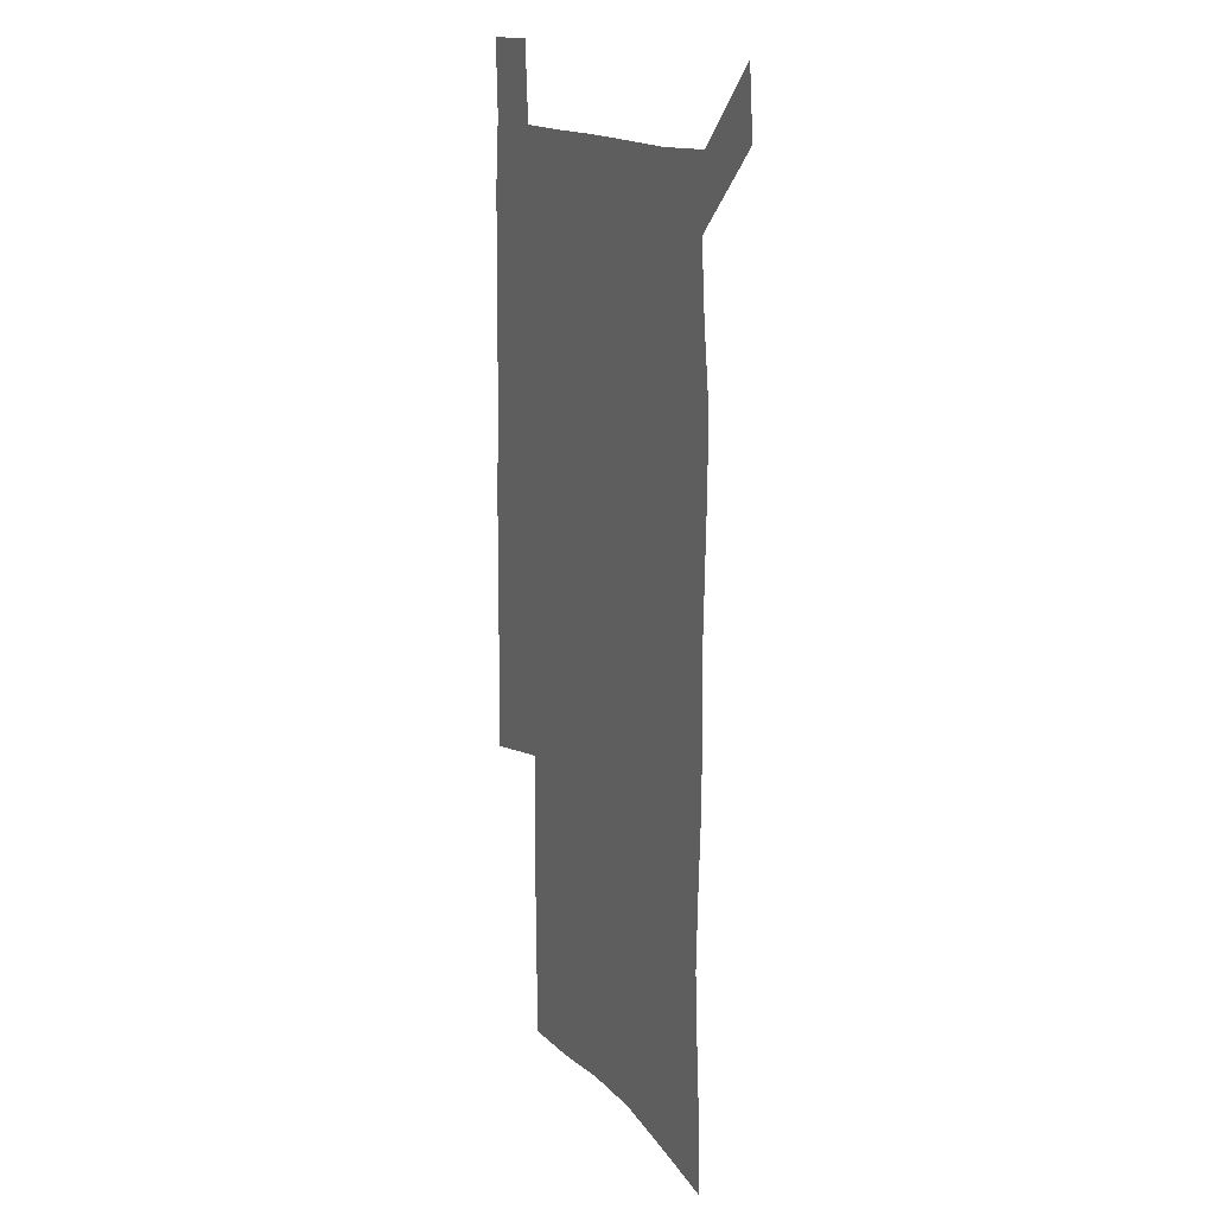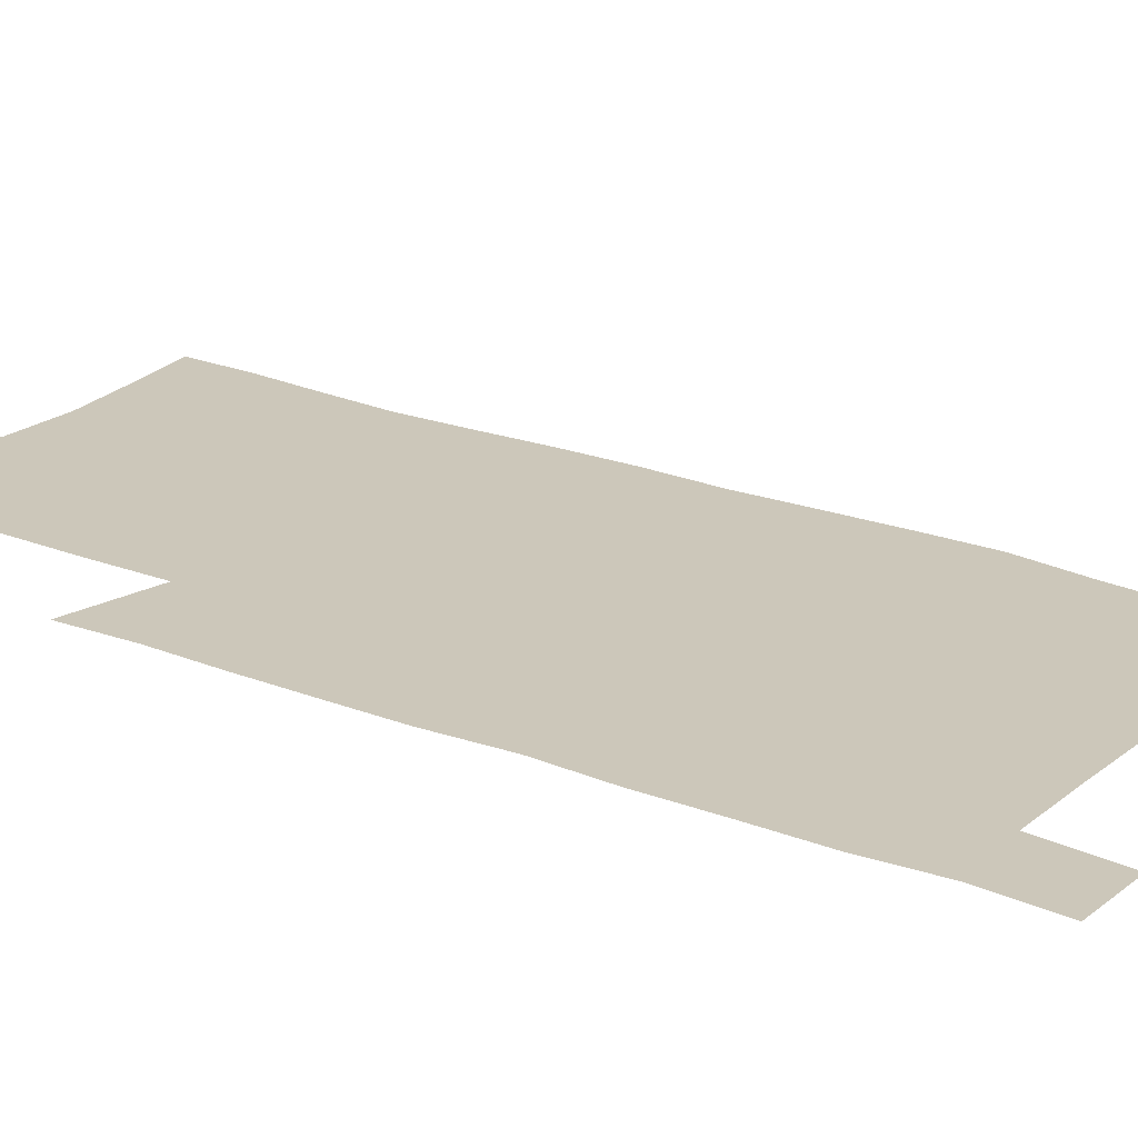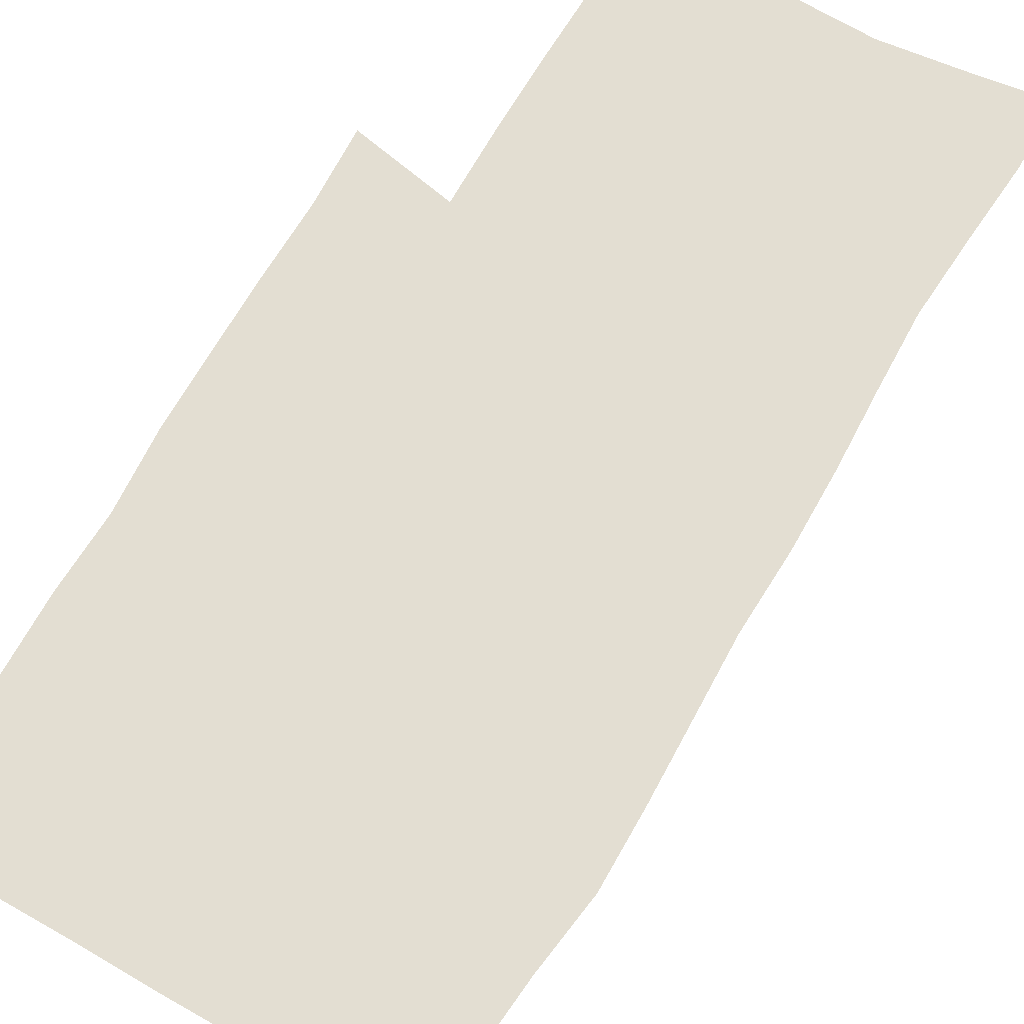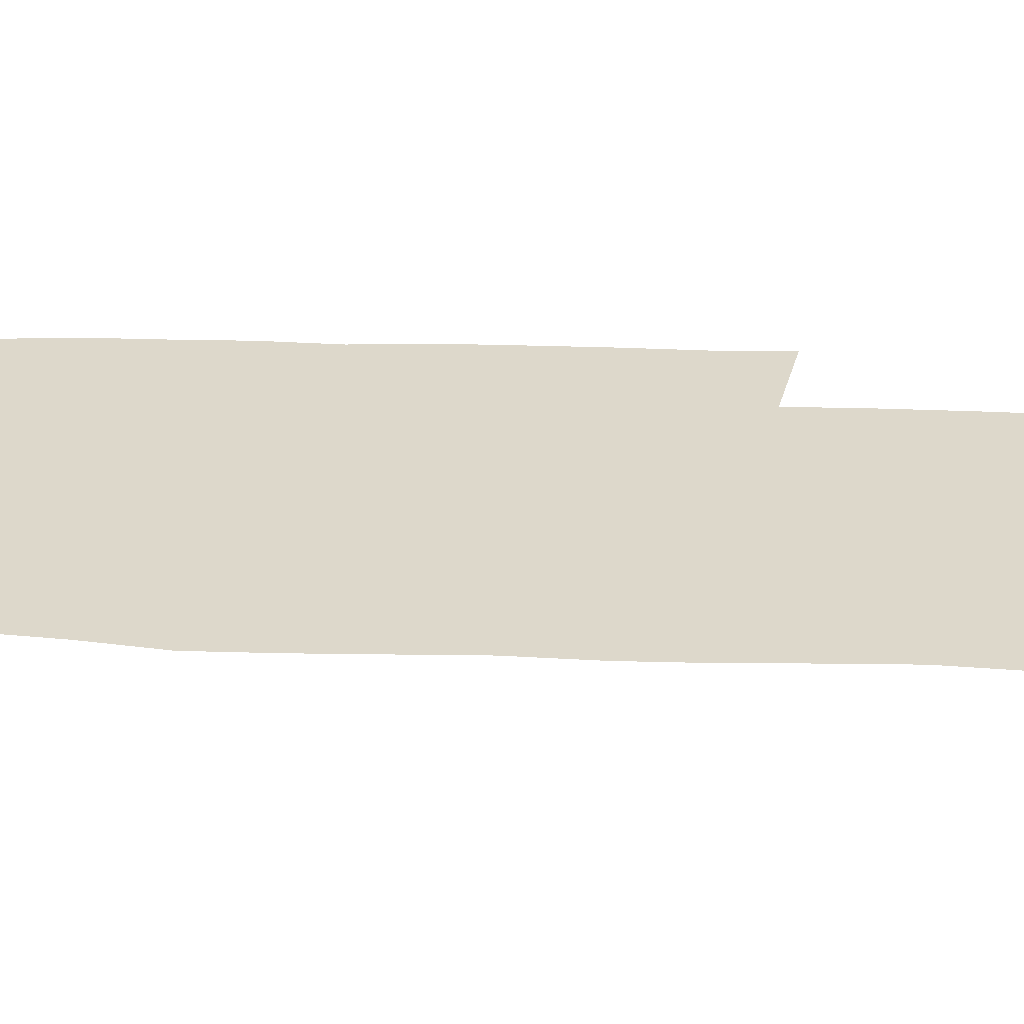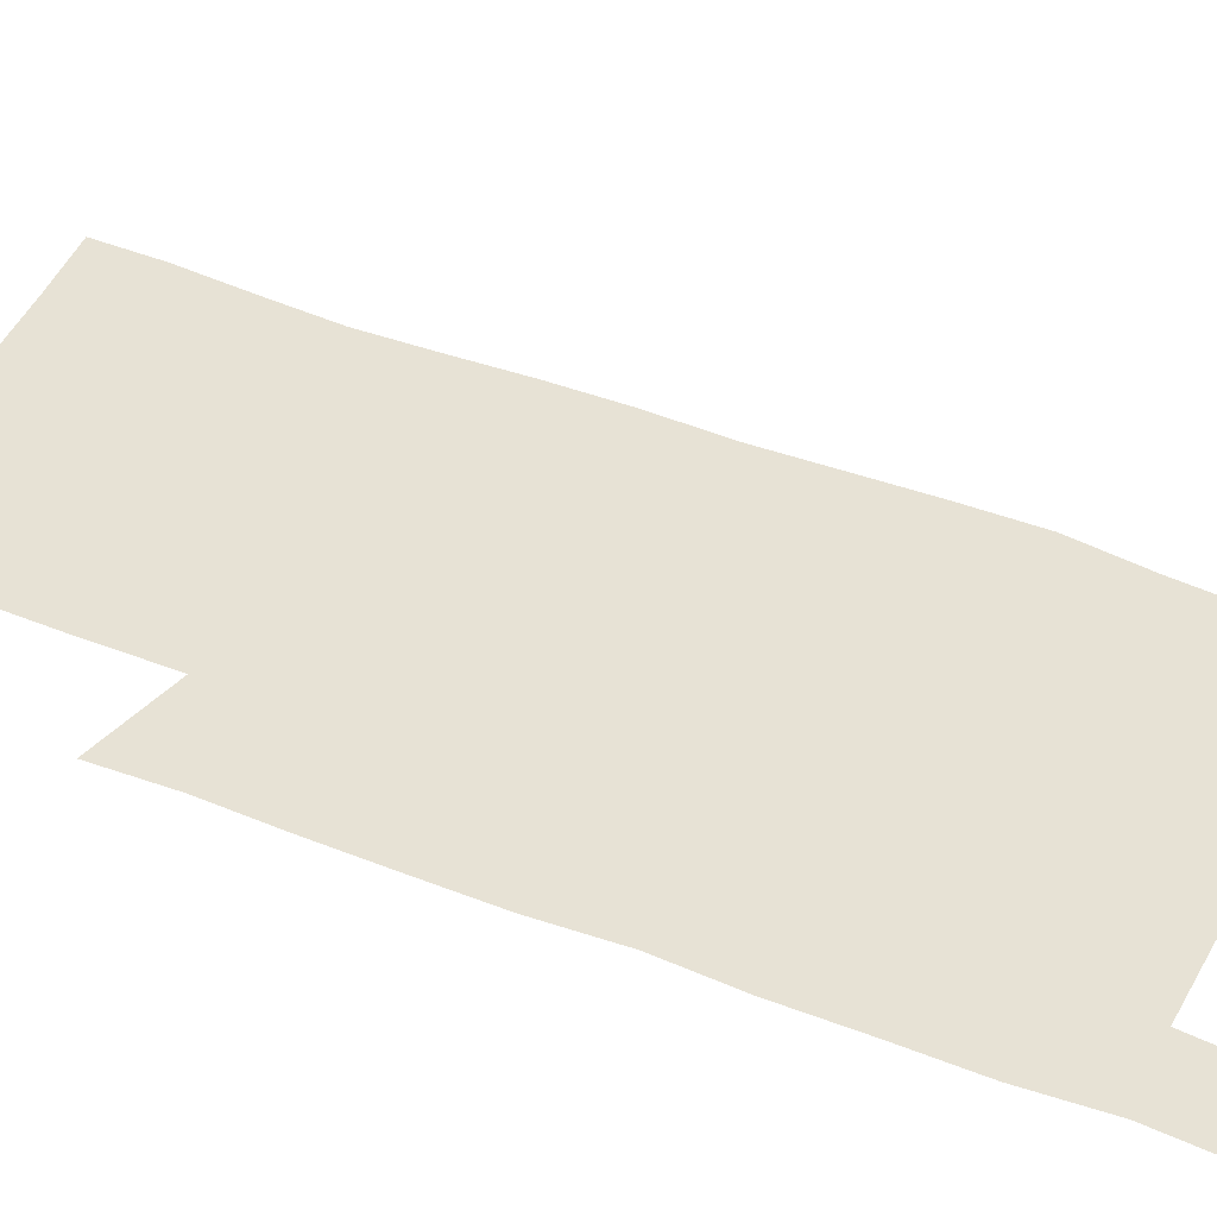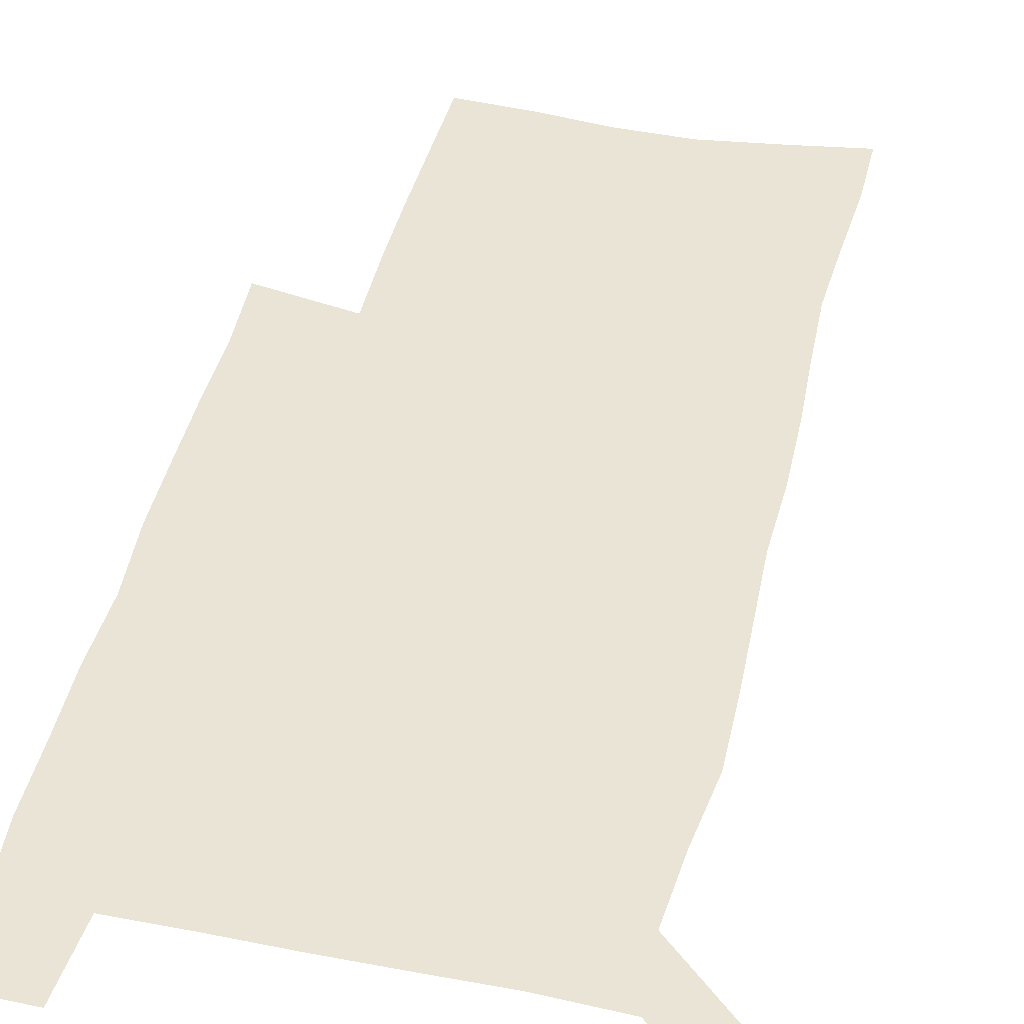
<metadata>
{"format":"obj","ext":"obj","renderer":"f3d","projection":"perspective","resolution":1024,"background":"white","views":[{"elev":15.3,"azim":-115.6,"up":"+Y"},{"elev":21.5,"azim":125.8,"up":"+Z"},{"elev":67.5,"azim":-149.8,"up":"+Z"},{"elev":31.1,"azim":-86.7,"up":"+Z"},{"elev":40.2,"azim":117.1,"up":"+Z"},{"elev":42.5,"azim":-166.8,"up":"+Z"}]}
</metadata>
<code>
v 446.6 573 0
v 449.2 600.5 0
v 476.4 173.2 0
v 476.5 201.9 0
v 478.7 233 0
v 480.4 264.4 0
v 479.3 294.5 0
v 477.7 324.7 0
v 477.1 355.5 0
v 478 387.3 0
v 476.8 417.9 0
v 475.6 448.6 0
v 475.1 479.1 0
v 479.1 509.8 0
v 481.5 539.5 0
v 480.1 569.1 0
v 506.8 177.8 0
v 513.6 213.4 0
v 514.2 242.7 0
v 514.1 272.1 0
v 513.4 301.5 0
v 513.1 331.6 0
v 512 361.2 0
v 513.3 391.9 0
v 511.7 421.1 0
v 512.6 450.9 0
v 513 480.2 0
v 512.5 509.5 0
v 512.8 538.6 0
v 511.7 567.8 0
v 538.7 182 0
v 541.6 214.6 0
v 543.7 246.7 0
v 543.4 275.1 0
v 543.4 305 0
v 543 334.6 0
v 543 364.4 0
v 542.5 393.5 0
v 543.1 423.1 0
v 542.8 451.8 0
v 541.9 480.8 0
v 543 509.7 0
v 542.5 538.5 0
v 541.3 568.2 0
v 568.5 181.5 0
v 570.4 217.1 0
v 571.1 247.6 0
v 571.3 274.8 0
v 571.8 306.6 0
v 571.6 336 0
v 571.5 365.4 0
v 571.5 394.7 0
v 571.4 423.4 0
v 571.4 452.4 0
v 571.9 481.4 0
v 571.9 509.7 0
v 571.9 538 0
v 571.1 568.5 0
v 598.5 178.2 0
v 598.5 215 0
v 599.4 245 0
v 599.5 276.8 0
v 599.9 306 0
v 600.2 335 0
v 599.4 366.1 0
v 599.6 394.6 0
v 599.7 423.5 0
v 600.2 452.3 0
v 600.1 481.4 0
v 600.3 509.8 0
v 600.6 538.6 0
v 600.8 568.2 0
v 628.3 176.7 0
v 628.8 209.1 0
v 629.3 240.4 0
v 629.4 272.4 0
v 628.7 304.4 0
v 629.3 333.7 0
v 628.8 363.7 0
v 628.7 393.1 0
v 630.1 422.1 0
v 629.7 451.8 0
v 630.2 481 0
v 631.2 510.3 0
v 630.1 539.5 0
v 630.2 568.4 0
v 632.5 601.7 0
v 668 296.9 0
v 666.4 327.5 0
v 666.7 357.6 0
v 666.5 388.1 0
v 666 418.6 0
v 663.6 449.9 0
v 664.6 480.3 0
v 663.7 510.6 0
v 663.4 540.7 0
v 660.8 570.2 0
v 662.2 601.3 0
f 15 16 1
f 1 16 2
f 3 17 4
f 17 18 4
f 4 18 5
f 18 19 5
f 5 19 6
f 19 20 6
f 6 20 7
f 20 21 7
f 7 21 8
f 21 22 8
f 8 22 9
f 22 23 9
f 9 23 10
f 23 24 10
f 10 24 11
f 24 25 11
f 11 25 12
f 25 26 12
f 12 26 13
f 26 27 13
f 13 27 14
f 27 28 14
f 14 28 15
f 28 29 15
f 15 29 16
f 29 30 16
f 17 31 18
f 31 32 18
f 18 32 19
f 32 33 19
f 19 33 20
f 33 34 20
f 20 34 21
f 34 35 21
f 21 35 22
f 35 36 22
f 22 36 23
f 36 37 23
f 23 37 24
f 37 38 24
f 24 38 25
f 38 39 25
f 25 39 26
f 39 40 26
f 26 40 27
f 40 41 27
f 27 41 28
f 41 42 28
f 28 42 29
f 42 43 29
f 29 43 30
f 43 44 30
f 31 45 32
f 45 46 32
f 32 46 33
f 46 47 33
f 33 47 34
f 47 48 34
f 34 48 35
f 48 49 35
f 35 49 36
f 49 50 36
f 36 50 37
f 50 51 37
f 37 51 38
f 51 52 38
f 38 52 39
f 52 53 39
f 39 53 40
f 53 54 40
f 40 54 41
f 54 55 41
f 41 55 42
f 55 56 42
f 42 56 43
f 56 57 43
f 43 57 44
f 57 58 44
f 45 59 46
f 59 60 46
f 46 60 47
f 60 61 47
f 47 61 48
f 61 62 48
f 48 62 49
f 62 63 49
f 49 63 50
f 63 64 50
f 50 64 51
f 64 65 51
f 51 65 52
f 65 66 52
f 52 66 53
f 66 67 53
f 53 67 54
f 67 68 54
f 54 68 55
f 68 69 55
f 55 69 56
f 69 70 56
f 56 70 57
f 70 71 57
f 57 71 58
f 71 72 58
f 59 73 60
f 73 74 60
f 60 74 61
f 74 75 61
f 61 75 62
f 75 76 62
f 62 76 63
f 76 77 63
f 63 77 64
f 77 78 64
f 64 78 65
f 78 79 65
f 65 79 66
f 79 80 66
f 66 80 67
f 80 81 67
f 67 81 68
f 81 82 68
f 68 82 69
f 82 83 69
f 69 83 70
f 83 84 70
f 70 84 71
f 84 85 71
f 71 85 72
f 85 86 72
f 77 88 78
f 88 89 78
f 78 89 79
f 89 90 79
f 79 90 80
f 90 91 80
f 80 91 81
f 91 92 81
f 81 92 82
f 92 93 82
f 82 93 83
f 93 94 83
f 83 94 84
f 94 95 84
f 84 95 85
f 95 96 85
f 85 96 86
f 96 97 86
f 86 97 87
f 97 98 87

</code>
